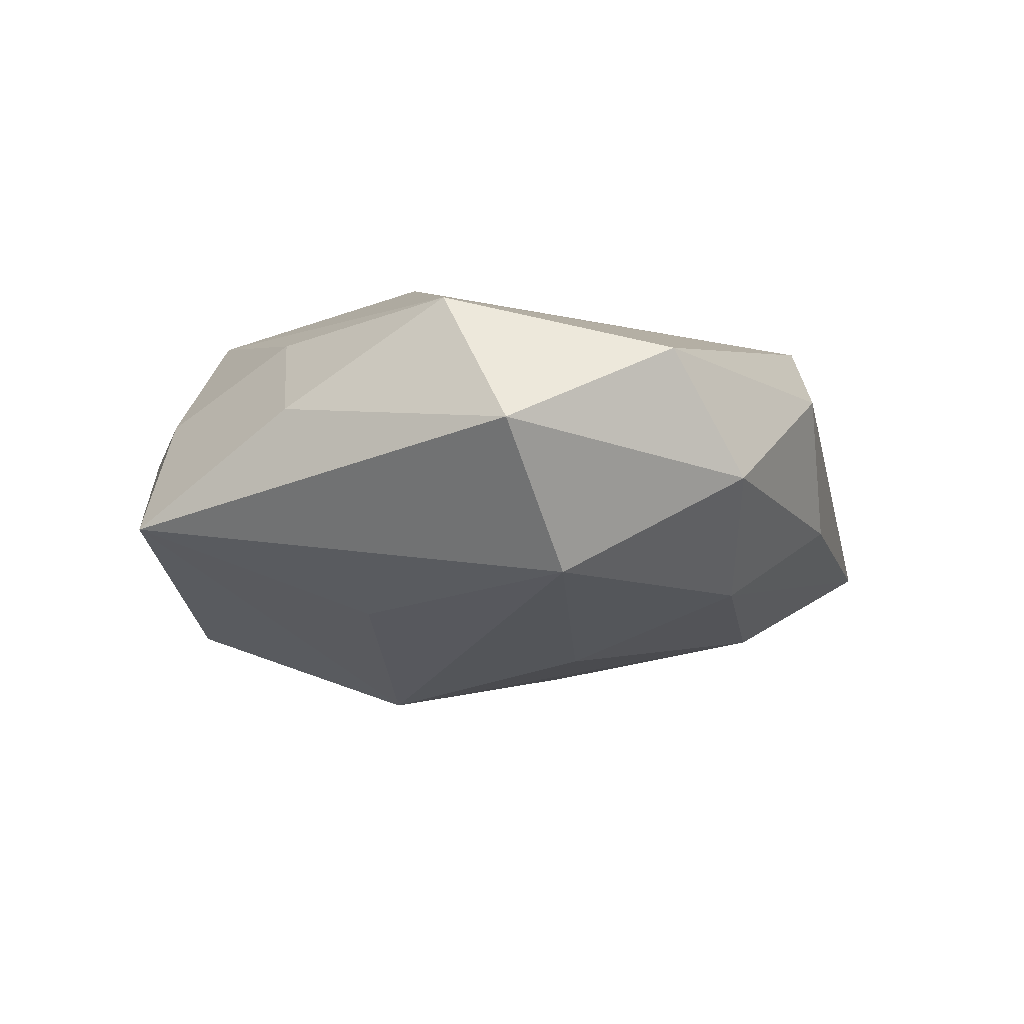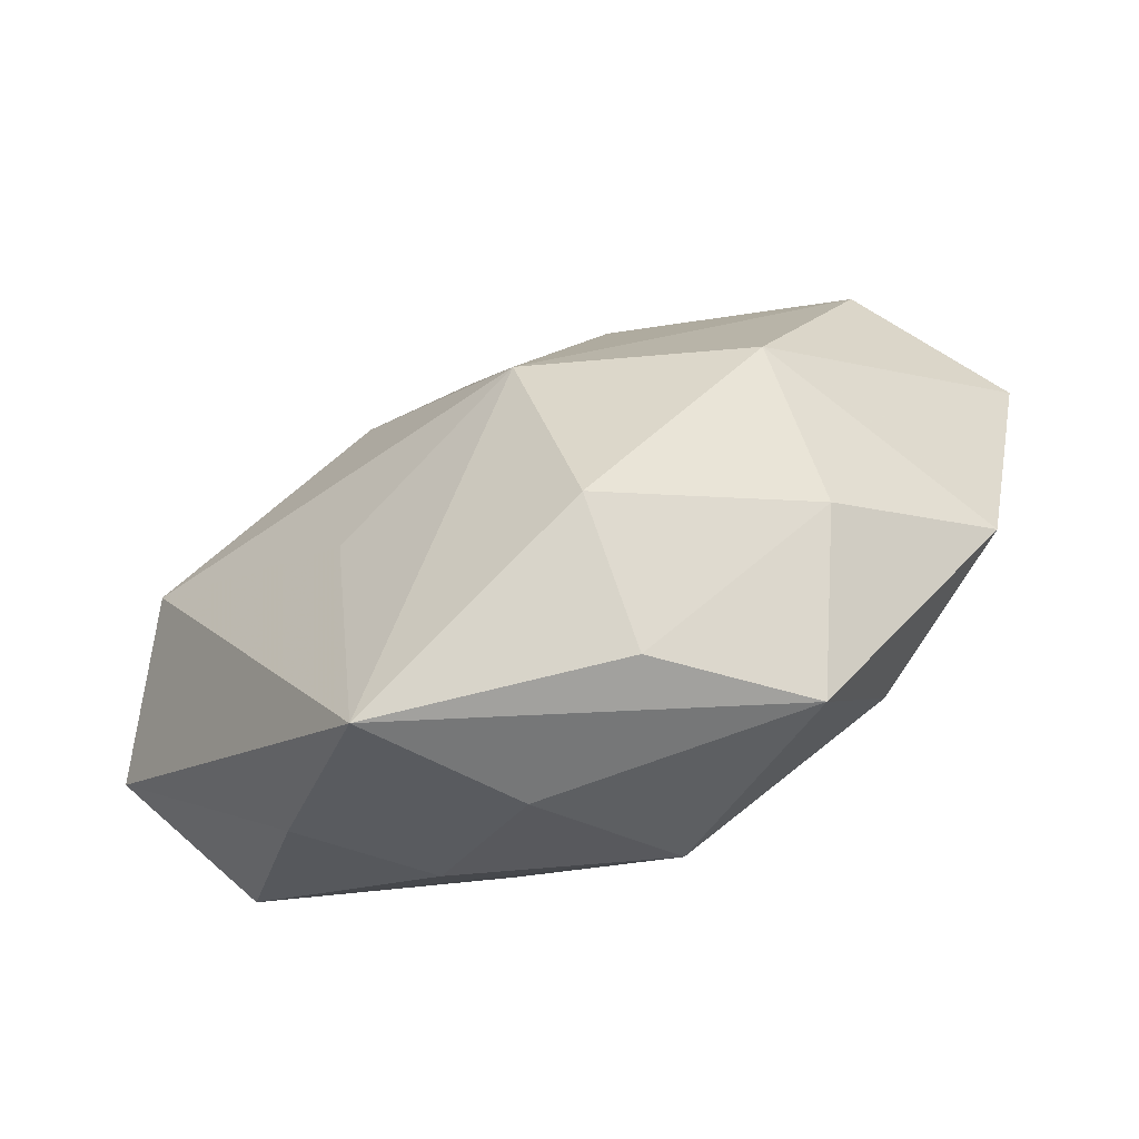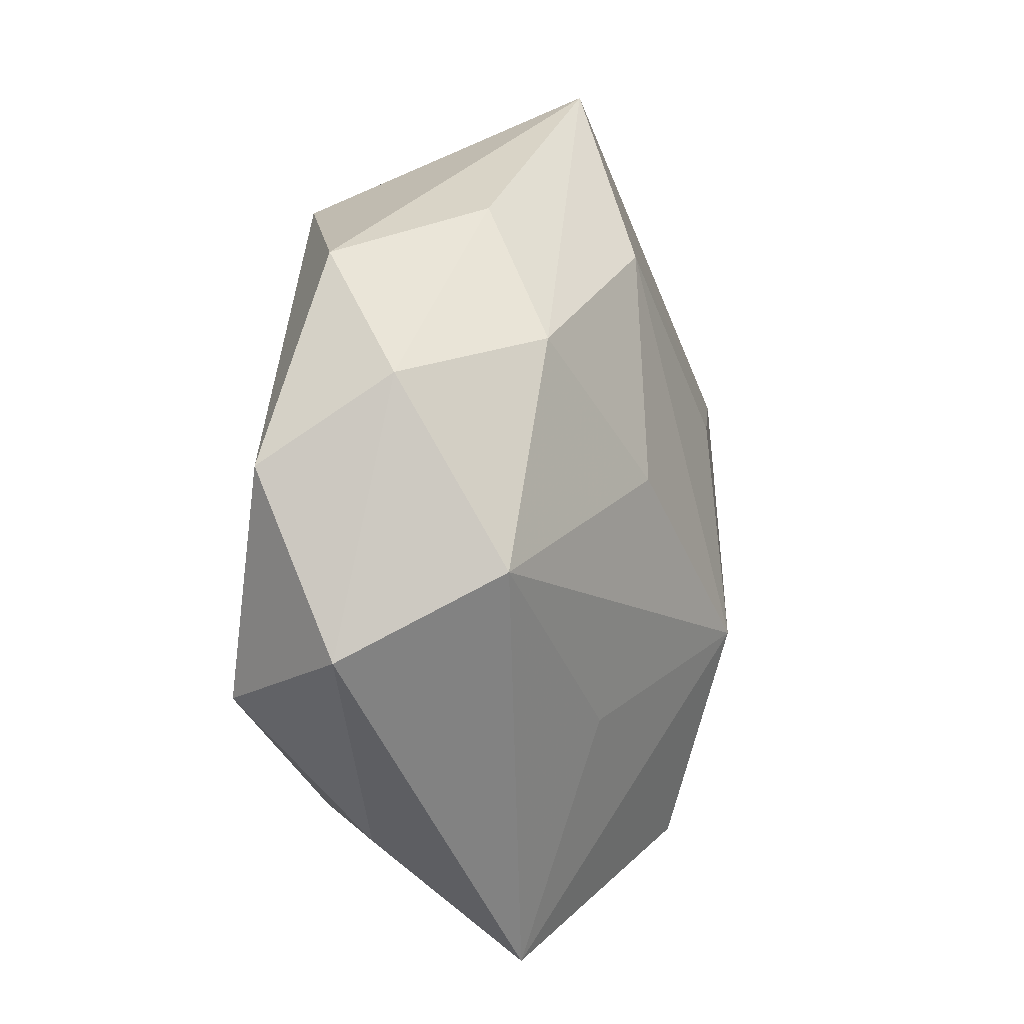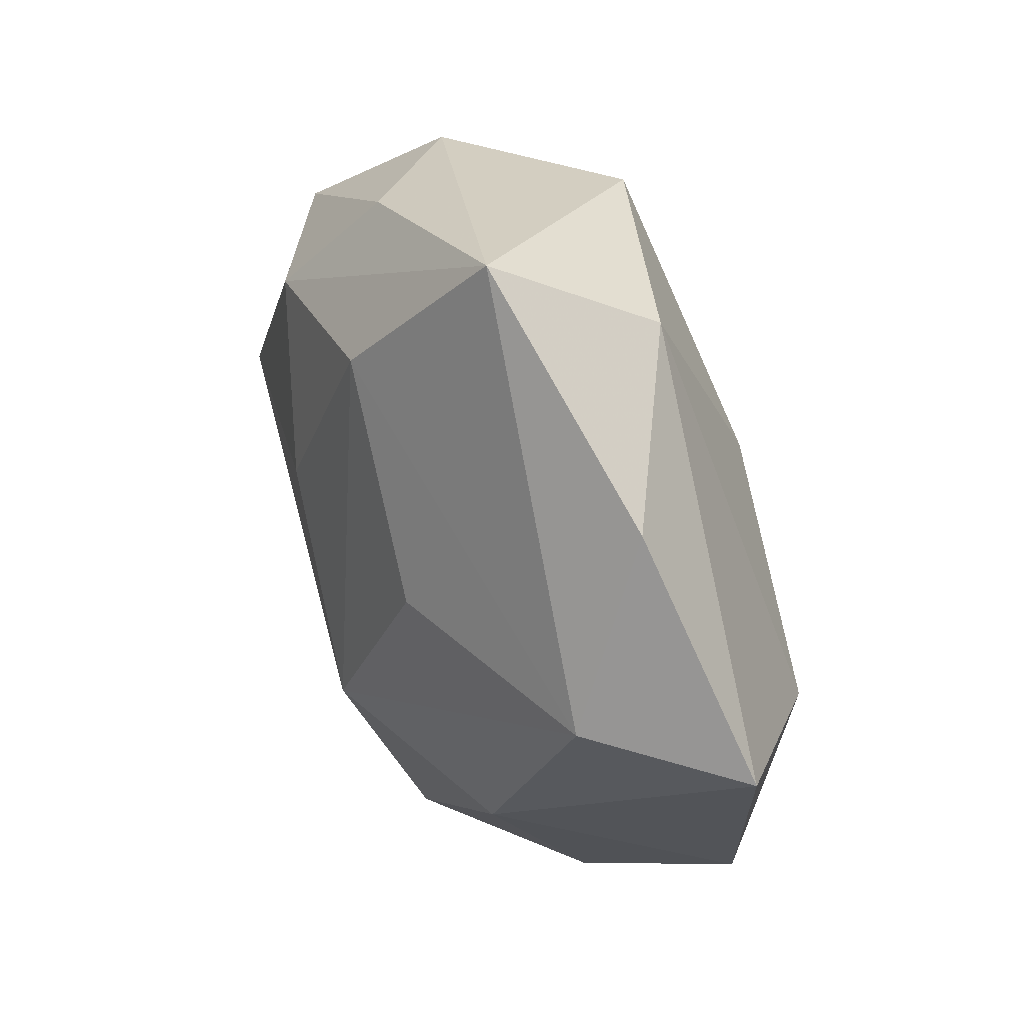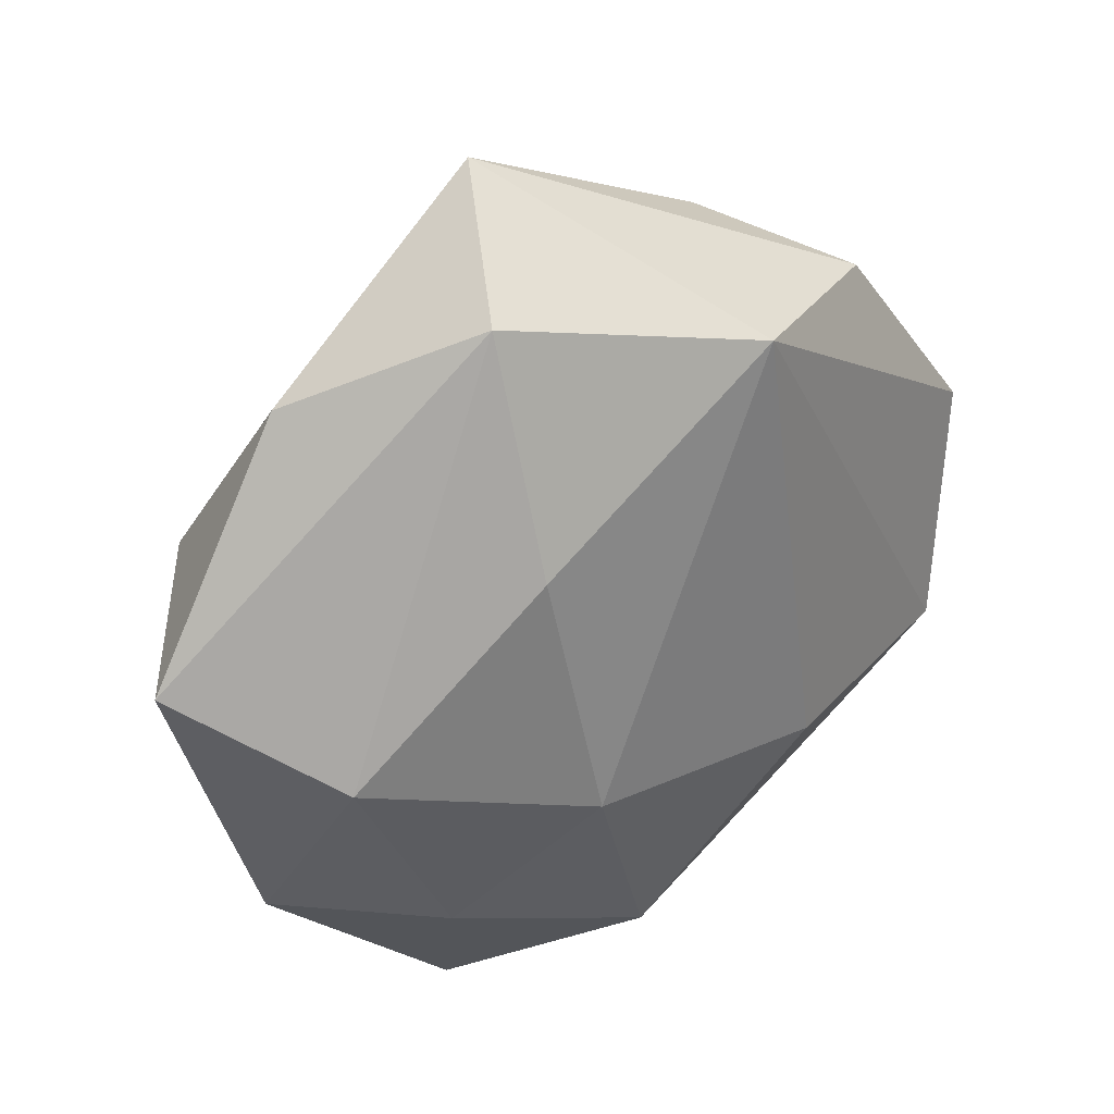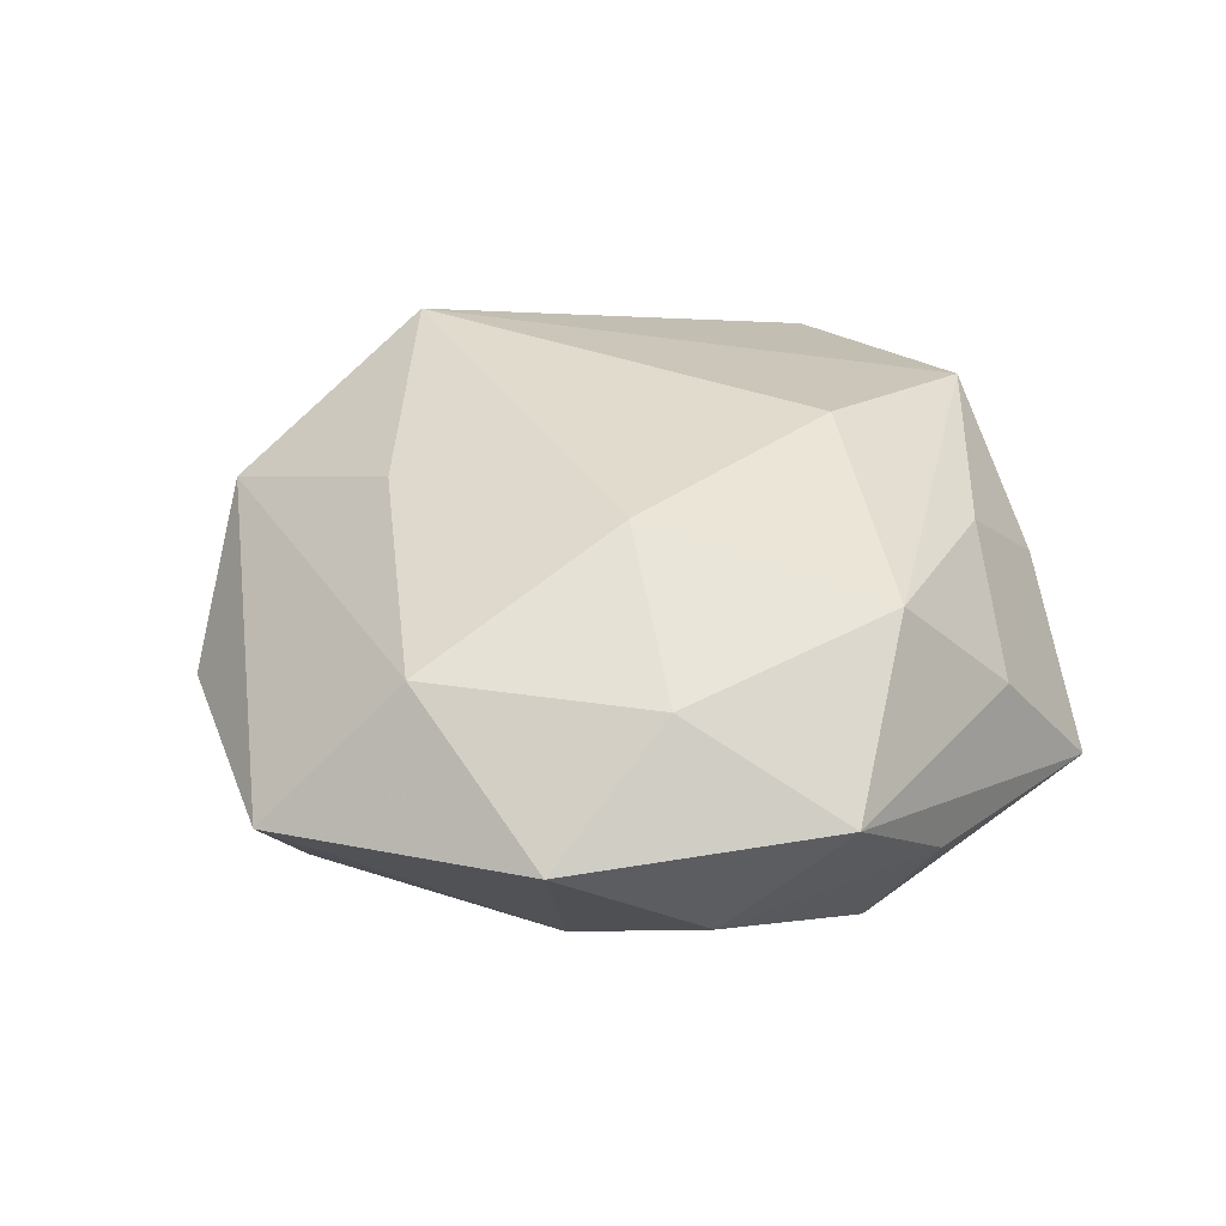
<metadata>
{"format":"obj","ext":"obj","renderer":"f3d","projection":"perspective","resolution":1024,"background":"white","views":[{"elev":-11.6,"azim":77.0,"up":"+Z"},{"elev":-73.5,"azim":-156.7,"up":"+Y"},{"elev":3.5,"azim":110.9,"up":"+Y"},{"elev":50.3,"azim":-117.8,"up":"+Y"},{"elev":38.8,"azim":-35.7,"up":"+Y"},{"elev":39.0,"azim":-54.3,"up":"+Z"}]}
</metadata>
<code>
v 0.03045 0.02503 -0.01789
v 0.02096 -0.03336 0.01514
v -0.03319 -0.03401 -0.007239
v 0.01869 -0.05178 -0.01015
v -0.04226 0.0002676 0.01756
v 0.0453 -0.0169 0.01578
v -0.03251 -0.01321 -0.02062
v 0.03557 0.0352 0.007648
v -0.02527 -0.04661 0.008308
v -0.0173 0.0477 0.009476
v 0.0435 -0.001233 -0.01803
v -0.01033 -0.04885 -0.004448
v 0.04762 0.02115 -0.00589
v -0.04396 0.01555 -0.01545
v 0.004624 0.03545 -0.02016
v 0.01791 -0.02132 -0.02007
v -0.04836 -0.02255 0.005961
v -0.01066 -0.03984 -0.01994
v -0.008119 0.05698 -0.008211
v 0.01421 0.007939 -0.02501
v -0.05699 0.01058 0.001454
v -0.0433 -0.009639 -0.00746
v -0.004645 -0.0386 0.02135
v -0.0149 -0.009452 0.02664
v -0.006467 -0.01283 -0.02927
v 0.05461 -0.01102 -0.001438
v 0.02282 0.04076 -0.007473
v -0.03021 -0.02599 0.01784
v 0.05273 0.01063 0.008979
v -0.03703 0.0379 -0.003752
v 0.0116 0.04137 0.02115
v 0.03353 -0.03498 0.003324
v -0.0188 0.02171 0.02131
v -0.01573 0.01341 -0.02353
v 0.01716 -0.01539 0.02522
v 0.006748 -0.0466 0.006545
f 30 19 14
f 14 21 30
f 14 19 15
f 23 28 9
f 9 28 17
f 6 29 31
f 26 29 6
f 26 4 11
f 14 15 34
f 34 25 14
f 15 25 34
f 11 25 20
f 20 25 15
f 25 4 18
f 16 25 11
f 11 4 16
f 16 4 25
f 6 23 2
f 9 4 36
f 36 23 9
f 36 2 23
f 21 17 5
f 5 17 28
f 32 26 6
f 4 26 32
f 6 2 32
f 32 36 4
f 2 36 32
f 8 31 29
f 19 31 8
f 8 27 19
f 13 26 11
f 29 26 13
f 13 8 29
f 27 8 13
f 12 4 9
f 12 18 4
f 9 17 3
f 3 12 9
f 18 12 3
f 10 30 21
f 21 5 10
f 19 30 10
f 10 31 19
f 28 23 24
f 24 5 28
f 1 13 11
f 11 20 1
f 1 20 15
f 27 13 1
f 1 15 19
f 19 27 1
f 18 3 7
f 14 25 7
f 25 18 7
f 7 21 14
f 7 3 17
f 31 10 33
f 33 10 5
f 33 24 31
f 5 24 33
f 6 31 35
f 31 24 35
f 35 23 6
f 35 24 23
f 22 17 21
f 21 7 22
f 22 7 17

</code>
